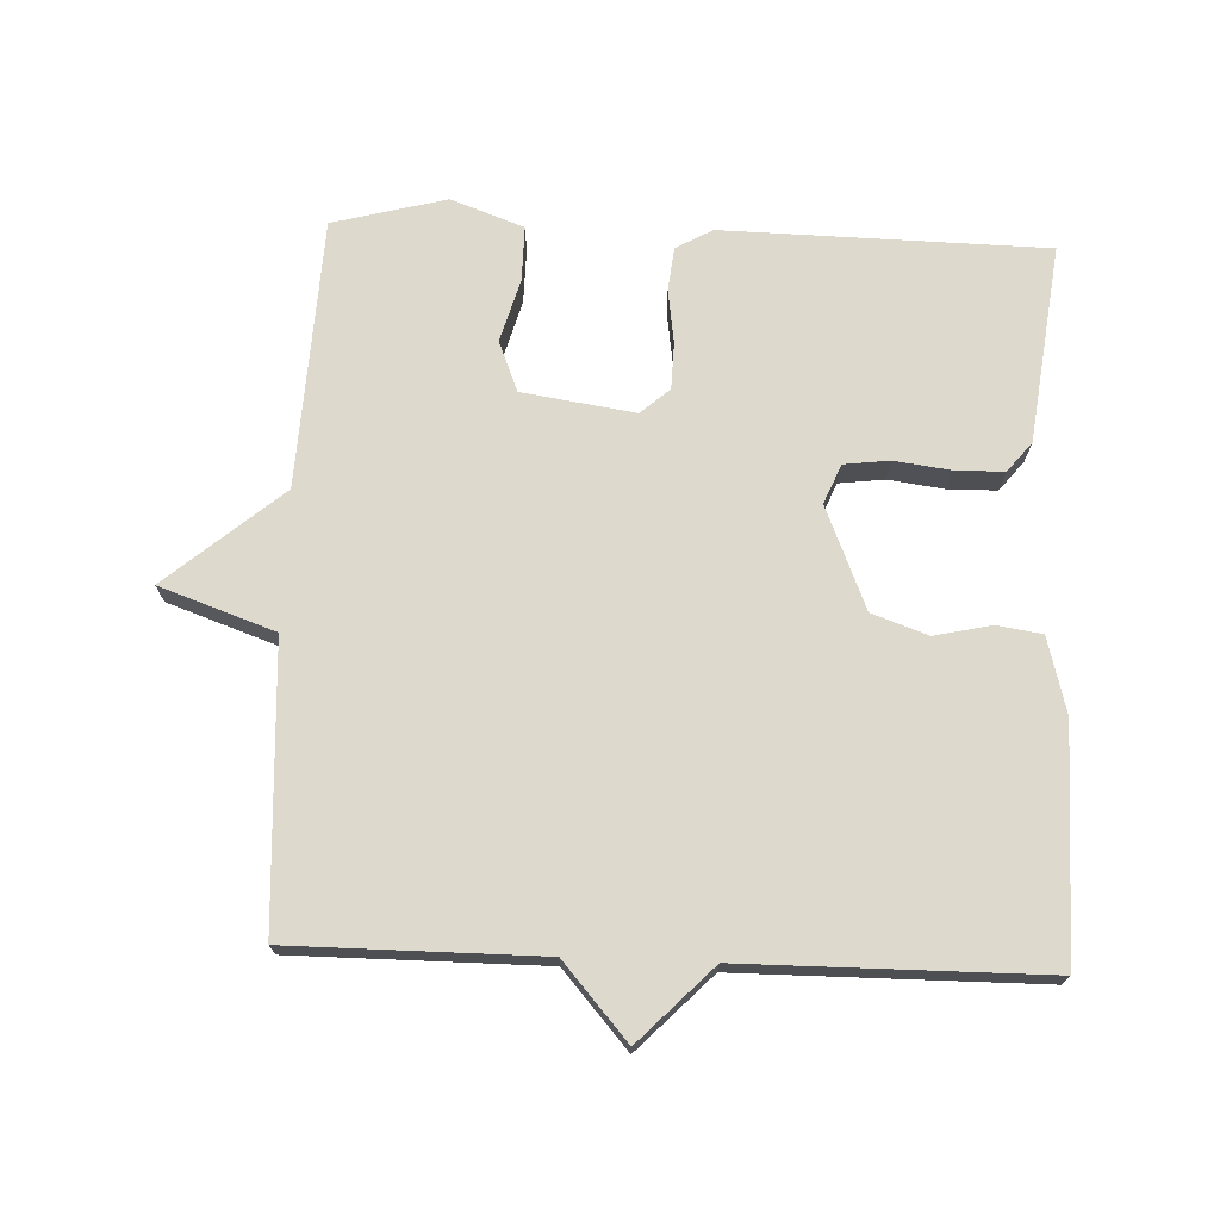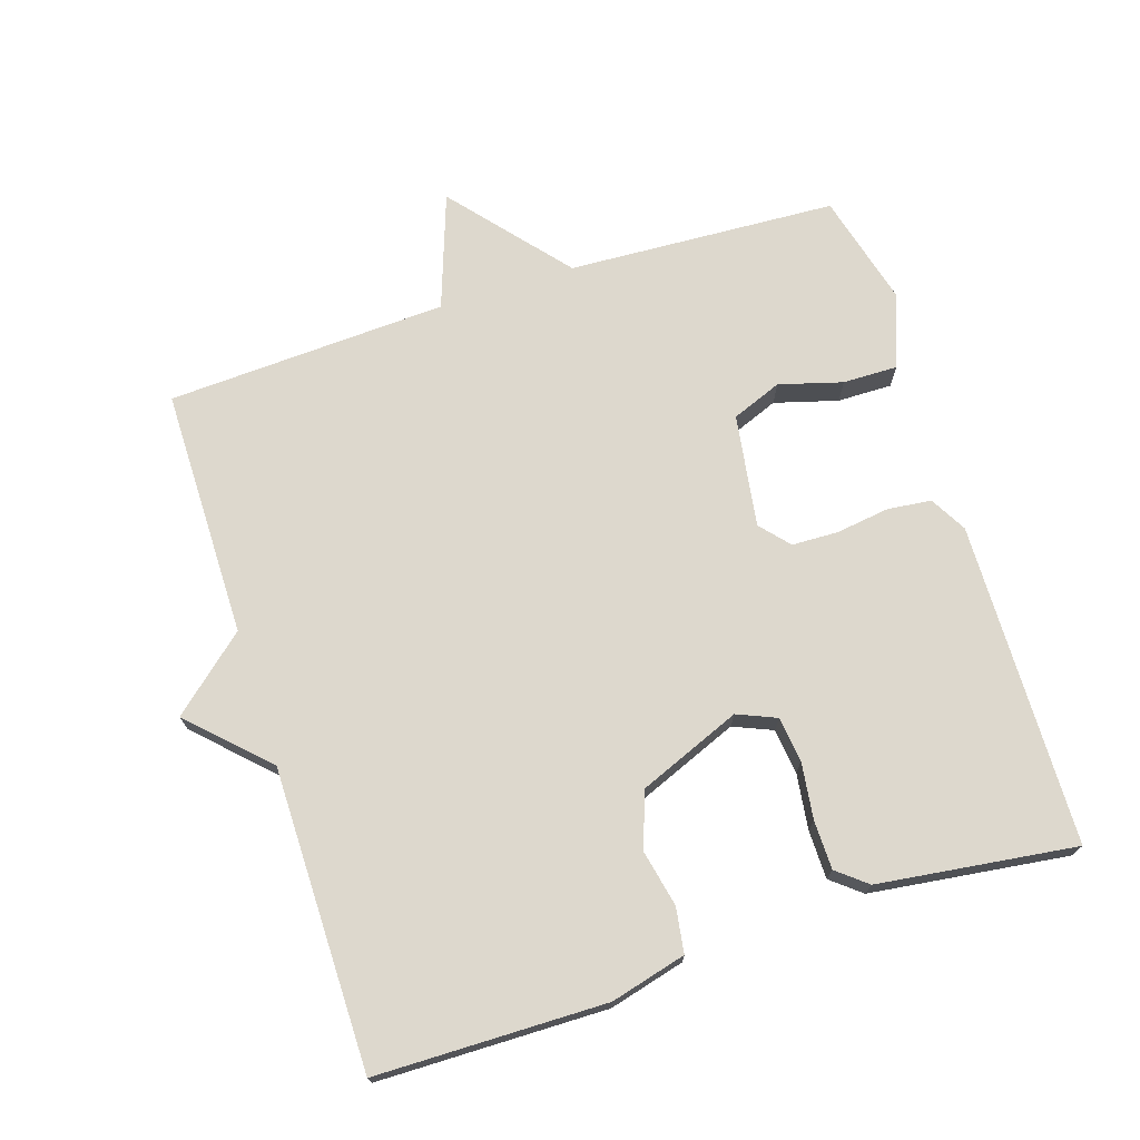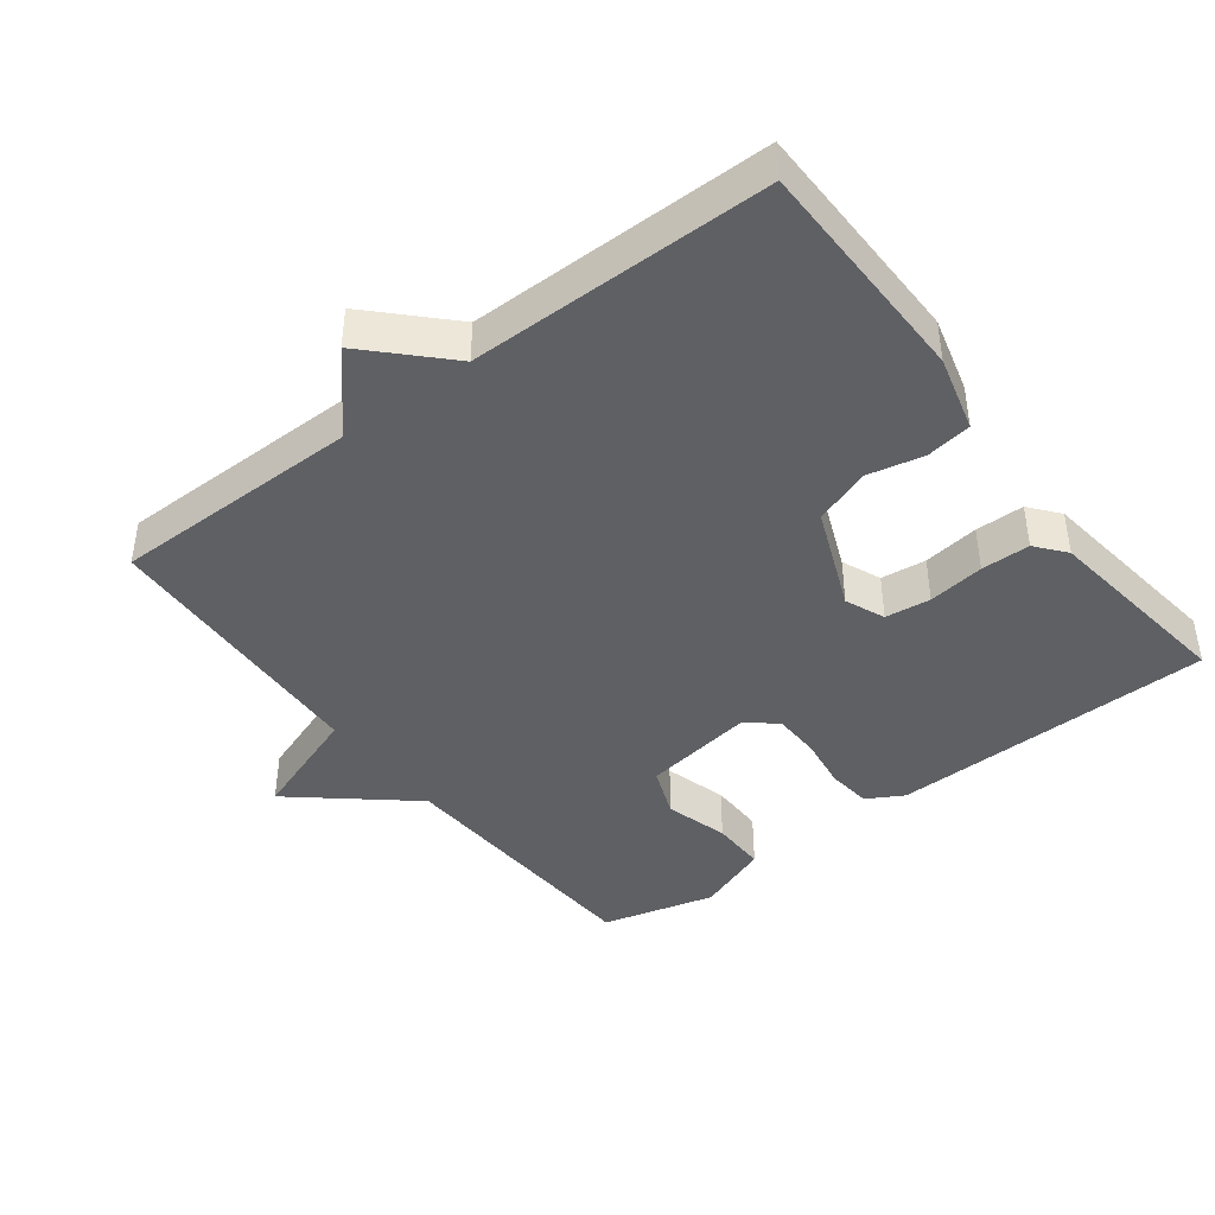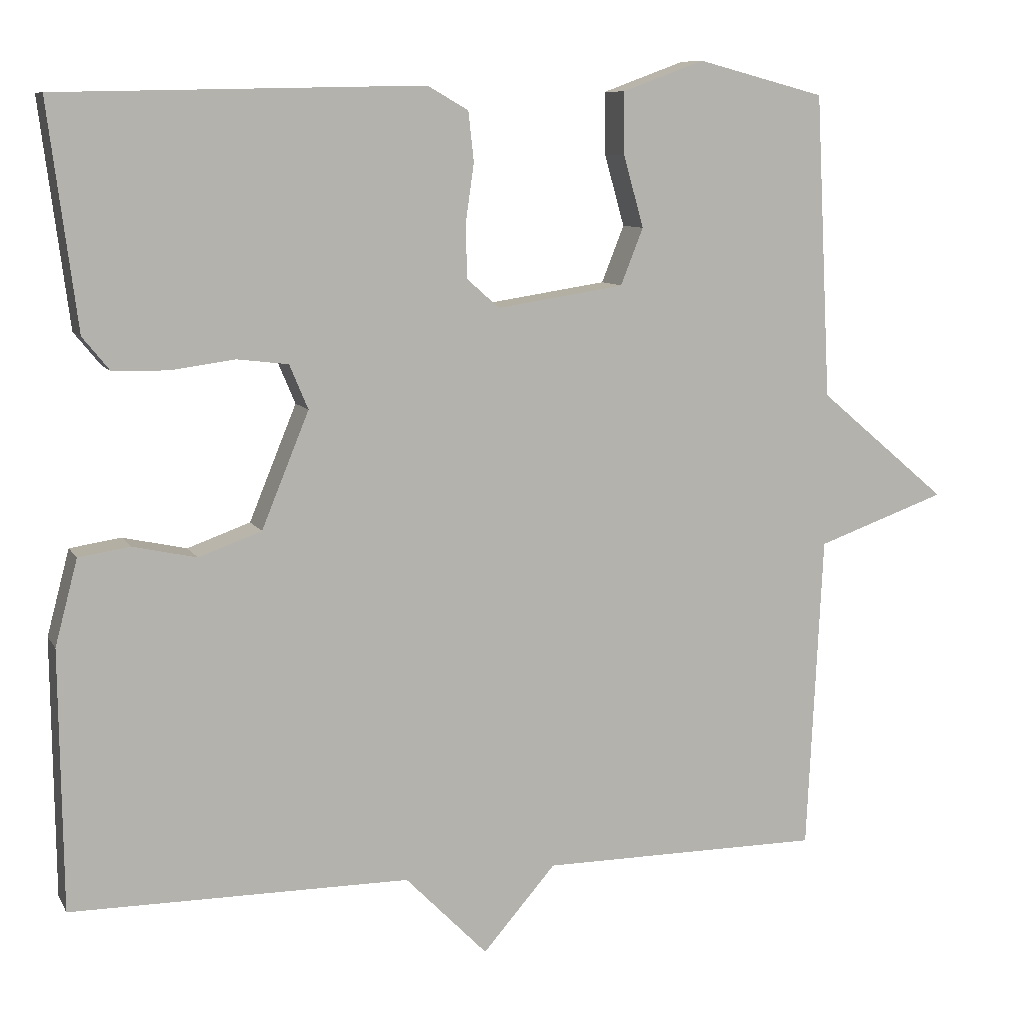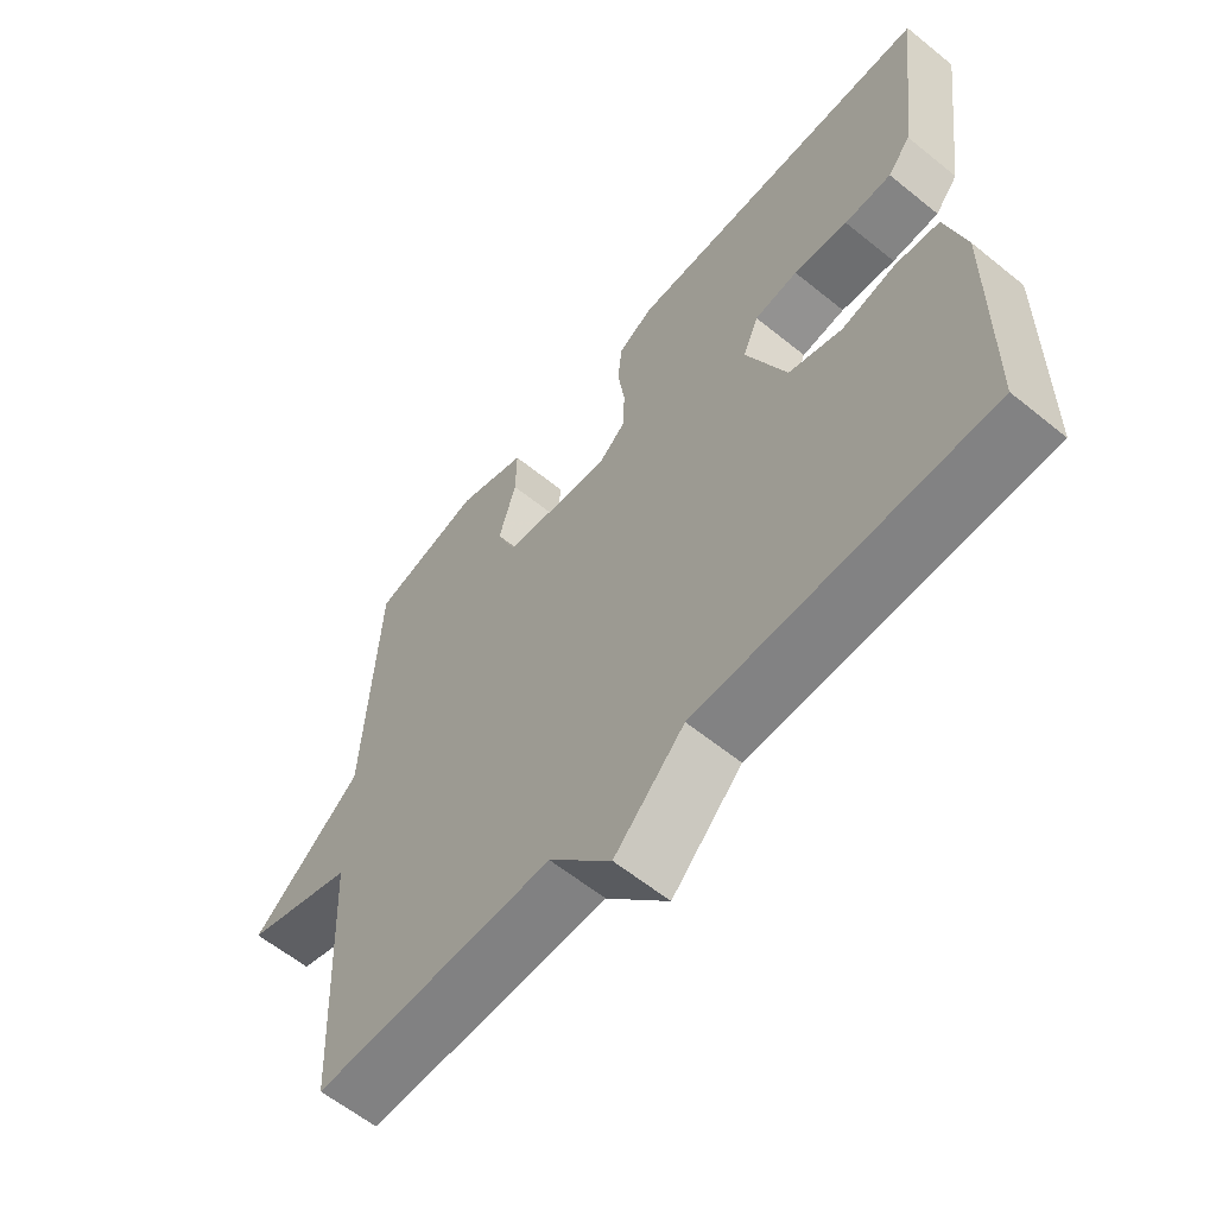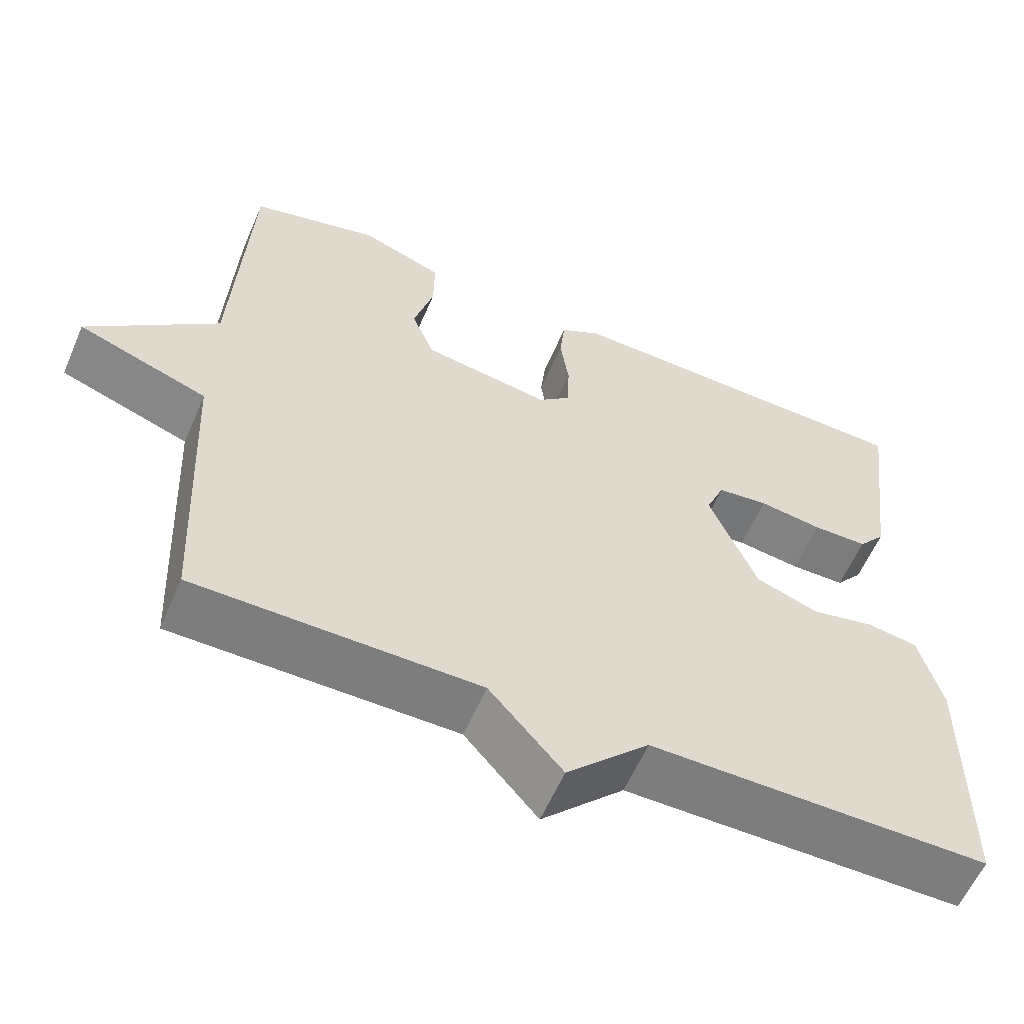
<metadata>
{"format":"obj","ext":"obj","renderer":"f3d","projection":"perspective","resolution":1024,"background":"white","views":[{"elev":71.9,"azim":-177.8,"up":"+Y"},{"elev":72.1,"azim":-107.8,"up":"+Y"},{"elev":-42.4,"azim":-142.7,"up":"+Y"},{"elev":8.9,"azim":-18.2,"up":"+Z"},{"elev":-60.7,"azim":-129.6,"up":"+Z"},{"elev":-59.1,"azim":156.7,"up":"+Z"}]}
</metadata>
<code>
v -0.5 0.07 0.5
v -0.03 0.07 0.51
v 0.023 0.07 0.48
v 0.03 0.07 0.416
v 0.019 0.07 0.339
v 0.021 0.07 0.271
v 0.063 0.07 0.234
v 0.227 0.07 0.259
v 0.256 0.07 0.332
v 0.23 0.07 0.424
v 0.229 0.07 0.504
v 0.335 0.07 0.543
v 0.5 0.07 0.5
v 0.52 0.07 0.108
v 0.687 0.07 -0.033
v 0.52 0.07 -0.092
v 0.5 0.07 -0.5
v 0.137 0.07 -0.501
v 0.043 0.07 -0.609
v -0.063 0.07 -0.501
v -0.5 0.07 -0.5
v -0.504 0.07 -0.166
v -0.475 0.07 -0.056
v -0.409 0.07 -0.046
v -0.327 0.07 -0.064
v -0.246 0.07 -0.035
v -0.185 0.07 0.114
v -0.209 0.07 0.171
v -0.275 0.07 0.179
v -0.357 0.07 0.168
v -0.428 0.07 0.169
v -0.463 0.07 0.212
v -0.5 0 0.5
v -0.03 0 0.51
v 0.023 0 0.48
v 0.03 0 0.416
v 0.019 0 0.339
v 0.021 0 0.271
v 0.063 0 0.234
v 0.227 0 0.259
v 0.256 0 0.332
v 0.23 0 0.424
v 0.229 0 0.504
v 0.335 0 0.543
v 0.5 0 0.5
v 0.52 0 0.108
v 0.687 0 -0.033
v 0.52 0 -0.092
v 0.5 0 -0.5
v 0.137 0 -0.501
v 0.043 0 -0.609
v -0.063 0 -0.501
v -0.5 0 -0.5
v -0.504 0 -0.166
v -0.475 0 -0.056
v -0.409 0 -0.046
v -0.327 0 -0.064
v -0.246 0 -0.035
v -0.185 0 0.114
v -0.209 0 0.171
v -0.275 0 0.179
v -0.357 0 0.168
v -0.428 0 0.169
v -0.463 0 0.212
f 3 4 5
f 2 3 5
f 1 2 5
f 32 1 5
f 31 32 5
f 30 31 5
f 29 30 5
f 28 29 5 6
f 27 28 6 7
f 26 27 7 8
f 23 24 25
f 22 23 25
f 21 22 25
f 20 21 25
f 20 25 26
f 19 20 26
f 18 19 26
f 18 26 8
f 17 18 8
f 16 17 8
f 14 15 16 8
f 12 13 14
f 11 12 14
f 10 11 14
f 9 10 14
f 8 9 14
f 37 36 35
f 37 35 34
f 37 34 33
f 37 33 64
f 37 64 63
f 37 63 62
f 37 62 61
f 38 37 61 60
f 39 38 60 59
f 40 39 59 58
f 57 56 55
f 57 55 54
f 57 54 53
f 57 53 52
f 58 57 52
f 58 52 51
f 58 51 50
f 40 58 50
f 40 50 49
f 40 49 48
f 40 48 47 46
f 46 45 44
f 46 44 43
f 46 43 42
f 46 42 41
f 46 41 40
f 1 33 34 2
f 2 34 35 3
f 3 35 36 4
f 4 36 37 5
f 5 37 38 6
f 6 38 39 7
f 7 39 40 8
f 8 40 41 9
f 9 41 42 10
f 10 42 43 11
f 11 43 44 12
f 12 44 45 13
f 13 45 46 14
f 14 46 47 15
f 15 47 48 16
f 16 48 49 17
f 17 49 50 18
f 18 50 51 19
f 19 51 52 20
f 20 52 53 21
f 21 53 54 22
f 22 54 55 23
f 23 55 56 24
f 24 56 57 25
f 25 57 58 26
f 26 58 59 27
f 27 59 60 28
f 28 60 61 29
f 29 61 62 30
f 30 62 63 31
f 31 63 64 32
f 32 64 33 1

</code>
